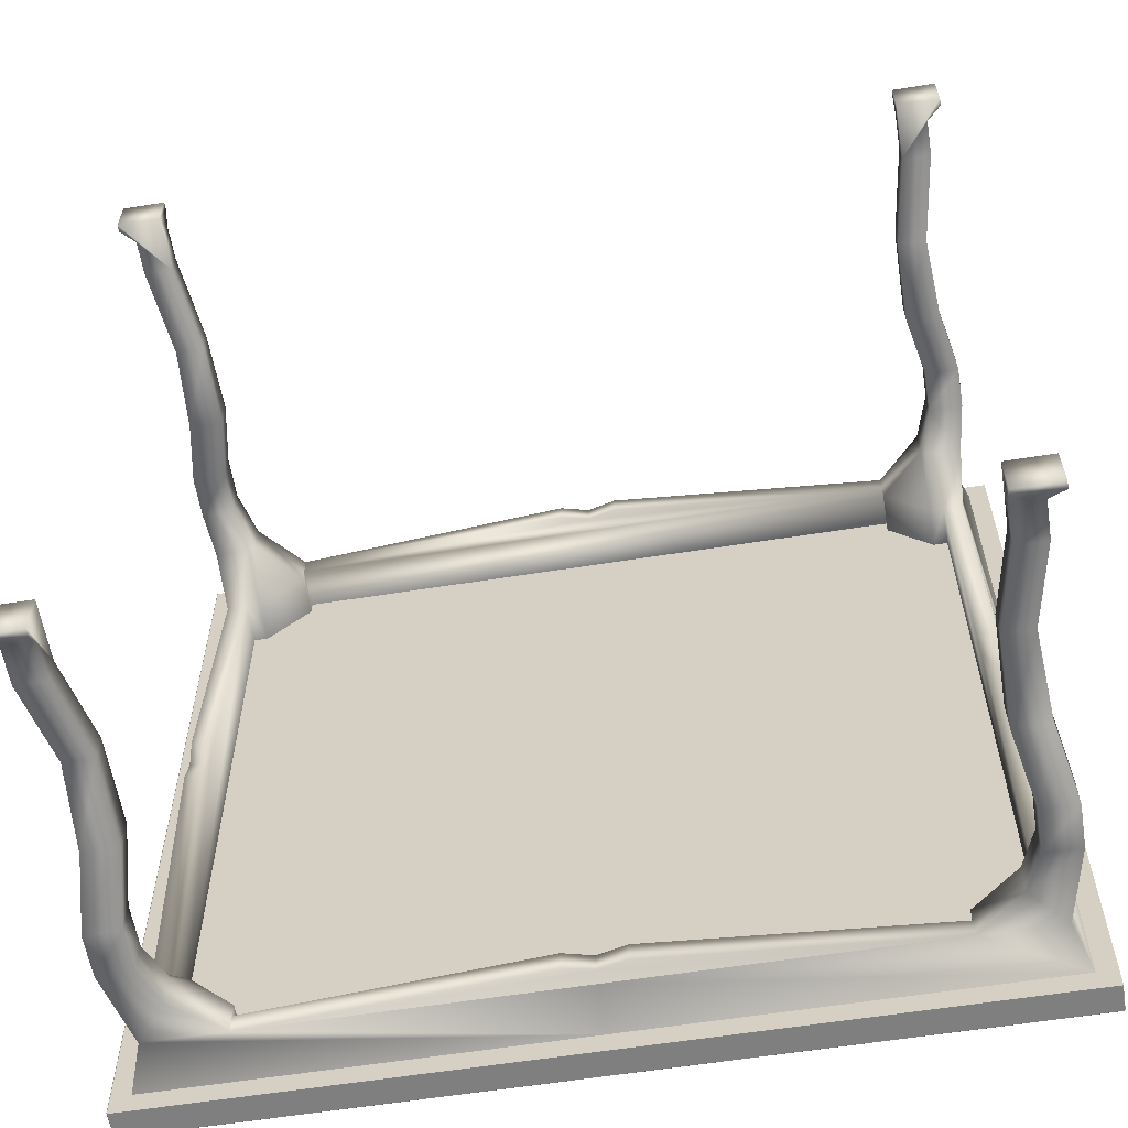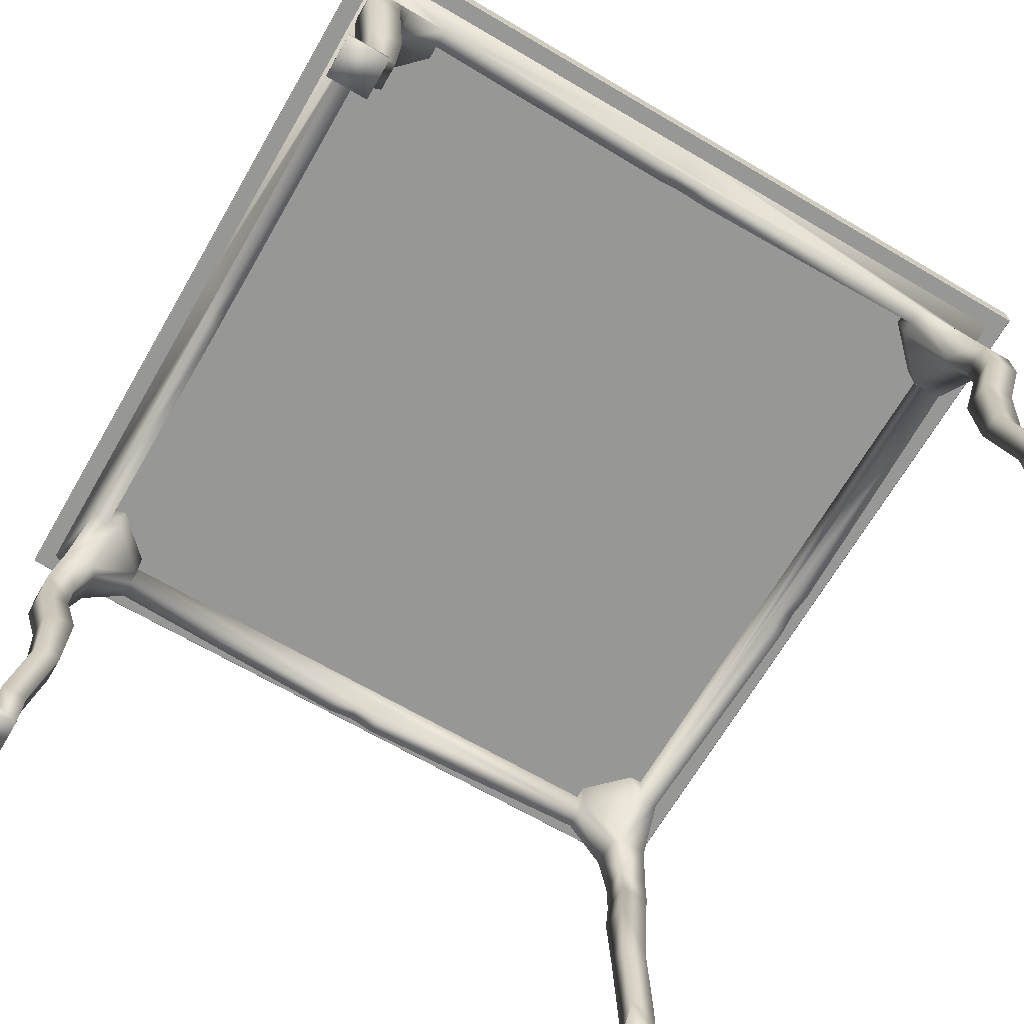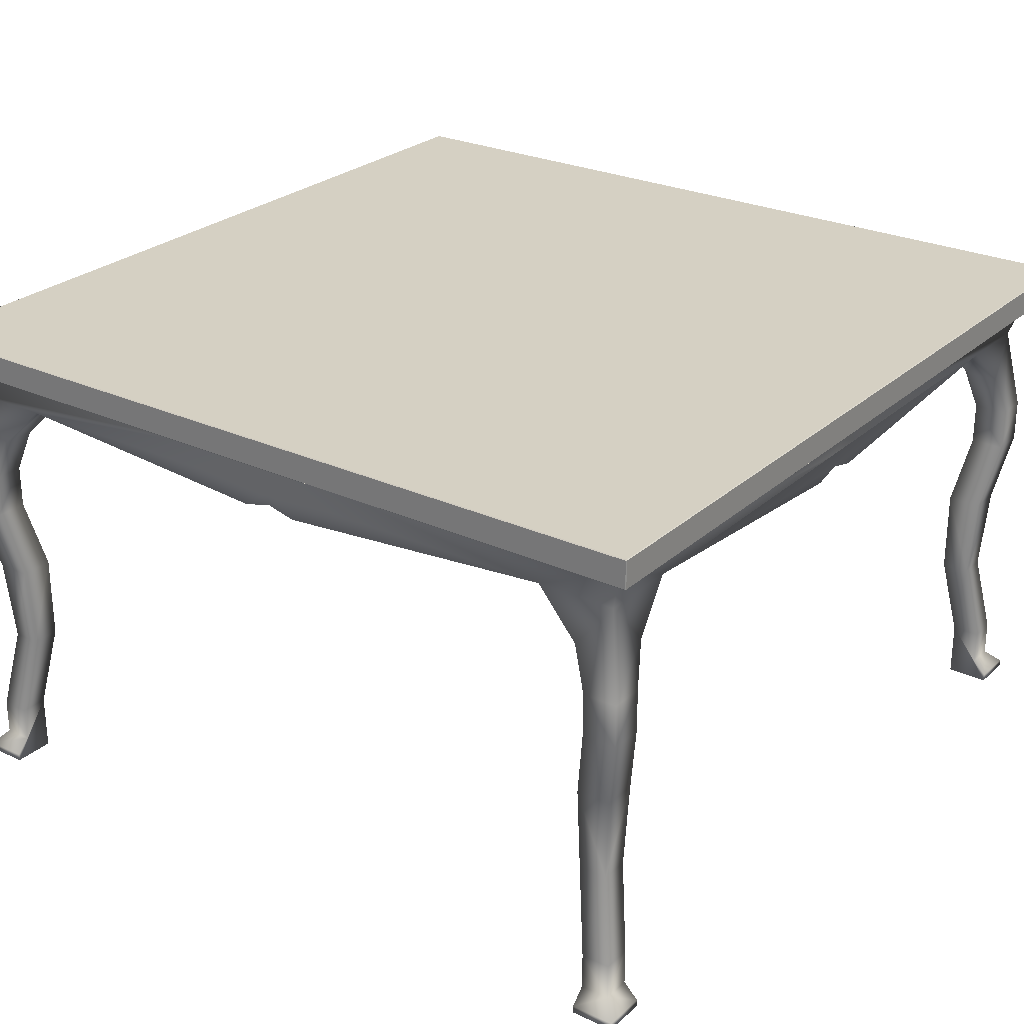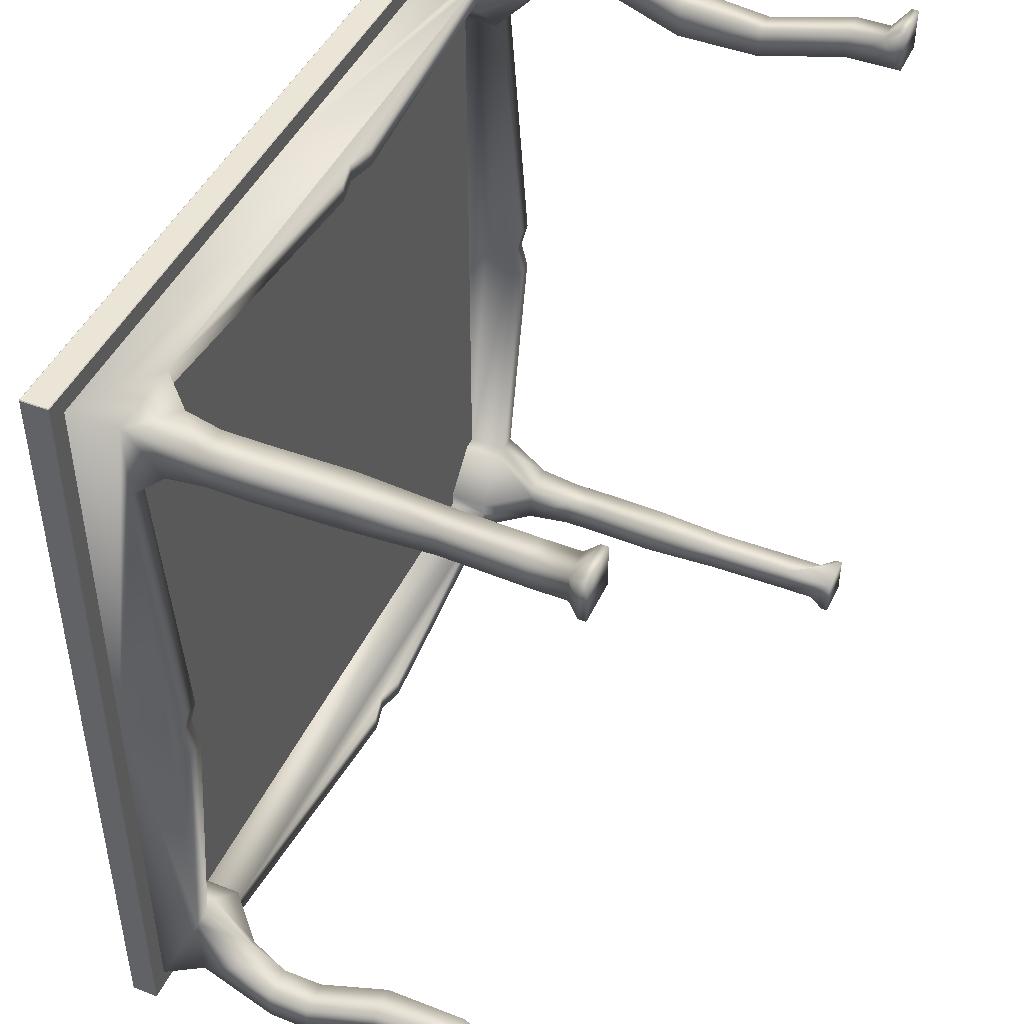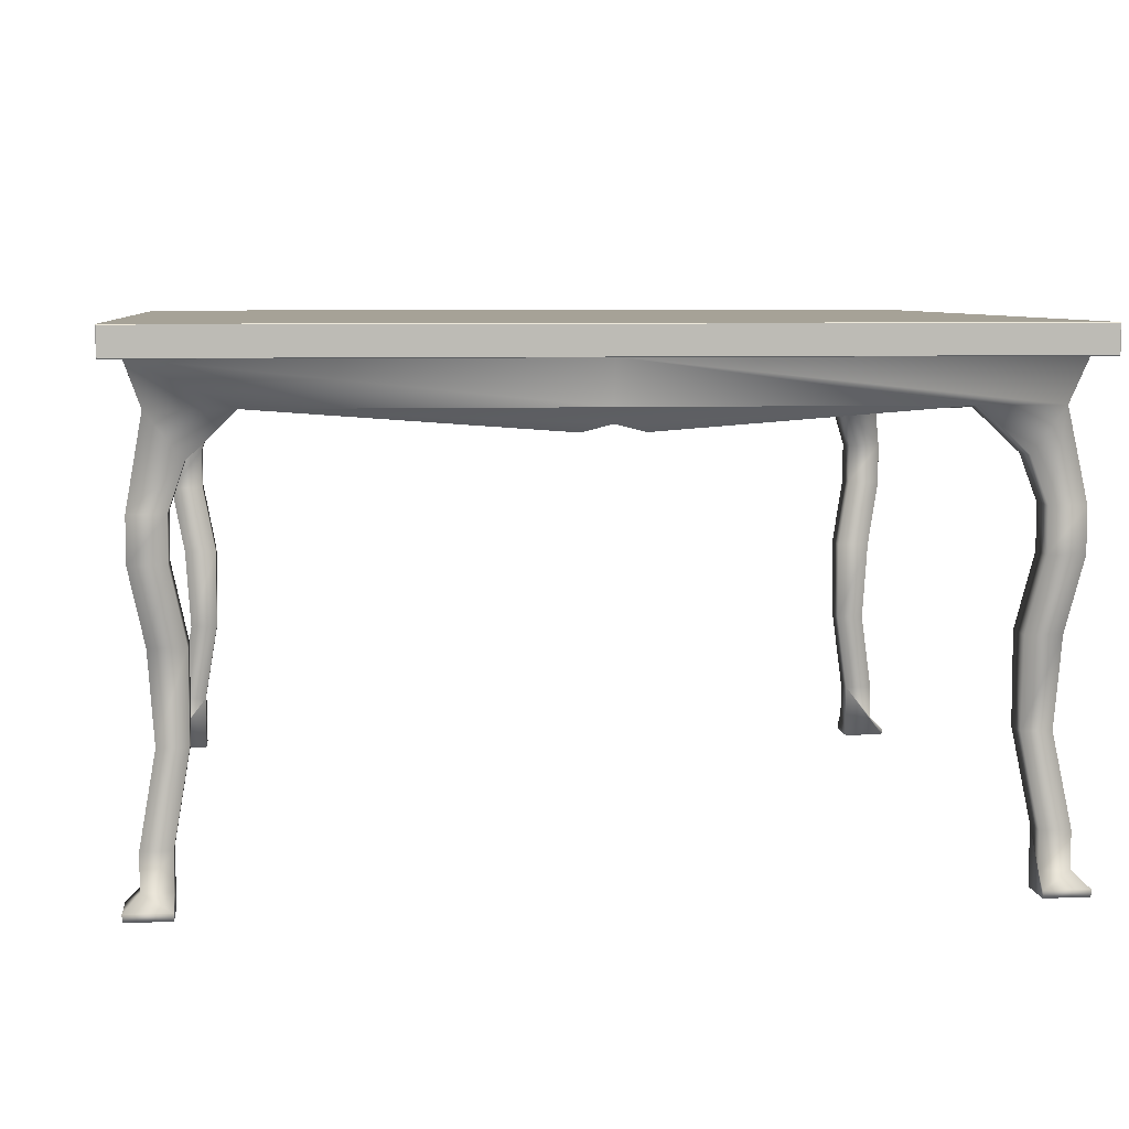
<metadata>
{"format":"obj","ext":"obj","renderer":"f3d","projection":"perspective","resolution":1024,"background":"white","views":[{"elev":-59.8,"azim":9.3,"up":"+Z"},{"elev":-68.1,"azim":-120.3,"up":"+Y"},{"elev":26.2,"azim":126.0,"up":"+Y"},{"elev":45.8,"azim":-65.9,"up":"+Z"},{"elev":6.5,"azim":173.9,"up":"+Y"}]}
</metadata>
<code>
o 1_1_1.002
v 1.162 0.4272 -1.167
v 1.179 0.6835 -1.081
v 1.162 0.4272 -1.081
v 1.179 0.6835 -1.184
v 1.222 0.8971 -1.124
v 1.222 0.8971 -1.227
v 1.076 0.4272 -1.081
v 1.076 0.6835 -1.081
v 1.205 0.1709 -1.124
v 1.205 0.1709 -1.21
v 1.076 0.6835 -1.184
v 1.076 0.4272 -1.167
v 1.119 0.8971 -1.124
v 1.119 0.8971 -1.227
v 1.222 1.025 -1.124
v 1.222 1.025 -1.227
v 1.119 0.1709 -1.124
v 1.205 0.06407 -1.21
v 1.205 0.06407 -1.124
v 1.119 0.1709 -1.21
v 1.119 1.025 -1.124
v 1.119 1.025 -1.227
v 1.179 1.282 -1.184
v 1.179 1.282 -0.9481
v 1.201 1.153 -1.081
v 1.248 -1e-06 -1.124
v 1.119 -1e-06 -1.124
v 1.248 0.02136 -1.124
v 1.248 0.02136 -1.253
v 1.119 0.06407 -1.21
v 1.097 1.153 -1.081
v 1.076 1.153 -1.206
v 0.9432 1.282 -1.184
v 1.119 1.282 -0.9481
v 1.076 1.282 -0.9481
v 1.222 1.41 -0.004607
v 1.179 1.282 -0.004607
v 1.222 1.41 -1.227
v 1.119 -1e-06 -1.253
v 1.119 0.02136 -1.253
v 1.248 -1e-06 -1.253
v 1.076 1.153 -1.102
v 0.9432 1.282 -1.124
v 0.9432 1.282 -1.081
v -0.000287 1.282 -1.184
v -0.000287 1.41 -1.227
v 1.076 1.41 -0.9481
v 1.119 1.41 -0.9481
v 1.119 1.217 -0.0907
v 1.179 1.217 -0.0907
v 1.179 1.282 1.175
v 1.222 1.41 1.218
v 1.179 1.282 0.9389
v 1.179 1.217 0.08149
v 1.179 1.239 -0.004607
v 0.9432 1.41 -1.081
v 0.9432 1.41 -1.124
v 0.08581 1.217 -1.124
v 0.08581 1.217 -1.184
v -0.9438 1.282 -1.184
v -1.18 1.282 -1.184
v -1.223 1.41 -1.227
v -0.000287 1.239 -1.184
v -0.08638 1.217 -1.184
v 1.119 1.282 0.9389
v 1.119 1.41 0.9389
v 1.119 1.239 -0.004607
v 1.119 1.217 0.08149
v -0.000287 1.41 1.218
v -0.000287 1.282 1.175
v 0.9432 1.282 1.175
v 1.222 1.025 1.218
v 1.222 1.025 1.115
v 1.201 1.153 1.072
v -0.000287 1.239 -1.124
v -0.9438 1.282 -1.124
v -0.08638 1.217 -1.124
v -0.9438 1.41 -1.124
v -1.223 1.41 -0.004607
v -1.18 1.282 -0.9481
v -1.18 1.282 -0.004607
v -1.12 1.025 -1.227
v -1.223 1.025 -1.227
v -1.076 1.153 -1.206
v 1.076 1.282 0.9389
v 1.076 1.41 0.9389
v -0.9438 1.282 1.175
v -0.08638 1.217 1.175
v -0.000287 1.239 1.175
v 0.08581 1.217 1.175
v -1.223 1.41 1.218
v -1.18 1.282 1.175
v 1.119 1.025 1.218
v 1.076 1.153 1.196
v 1.119 1.025 1.115
v 1.097 1.153 1.072
v 1.222 0.8971 1.115
v 1.222 0.8971 1.218
v -0.9438 1.41 -1.081
v -0.9438 1.282 -1.081
v -1.18 1.217 0.08149
v -1.18 1.282 0.9389
v -1.18 1.239 -0.004607
v -1.18 1.217 -0.0907
v -1.201 1.153 -1.081
v -1.223 1.025 -1.124
v -1.12 1.025 -1.124
v -1.076 1.153 -1.102
v -1.12 0.8971 -1.227
v -1.223 0.8971 -1.227
v 0.9432 1.282 1.072
v 0.9432 1.41 1.072
v 0.08581 1.217 1.115
v -0.000287 1.239 1.115
v -0.08638 1.217 1.115
v -0.9438 1.282 1.115
v 0.9432 1.282 1.115
v -1.076 1.153 1.196
v -1.223 1.025 1.218
v -1.12 1.025 1.218
v 1.076 1.153 1.093
v 1.119 0.8971 1.218
v 1.119 0.8971 1.115
v 1.179 0.6835 1.175
v 1.179 0.6835 1.072
v -1.076 1.41 -0.9481
v -1.076 1.282 -0.9481
v -1.12 1.282 0.9389
v -1.12 1.217 0.08149
v -1.12 1.282 -0.9481
v -1.12 1.217 -0.0907
v -1.12 1.239 -0.004607
v -1.223 1.025 1.115
v -1.201 1.153 1.072
v -1.098 1.153 -1.081
v -1.223 0.8971 -1.124
v -1.12 0.8971 -1.124
v -1.076 0.6835 -1.184
v -1.18 0.6835 -1.184
v 0.9432 1.41 1.115
v -0.9438 1.41 1.115
v -0.9438 1.282 1.072
v -1.076 1.153 1.093
v -1.12 1.025 1.115
v -1.223 0.8971 1.218
v -1.12 0.8971 1.218
v 1.076 0.6835 1.175
v 1.076 0.6835 1.072
v 1.162 0.4272 1.158
v 1.162 0.4272 1.072
v -1.12 1.41 -0.9481
v -1.12 1.41 0.9389
v -1.098 1.153 1.072
v -1.076 1.282 0.9389
v -1.223 0.8971 1.115
v -1.18 0.6835 -1.081
v -1.076 0.6835 -1.081
v -1.076 0.4272 -1.167
v -1.163 0.4272 -1.167
v -0.9438 1.41 1.072
v -1.12 0.8971 1.115
v -1.18 0.6835 1.175
v -1.076 0.6835 1.175
v 1.076 0.4272 1.158
v 1.076 0.4272 1.072
v 1.205 0.1709 1.115
v 1.205 0.1709 1.201
v -1.076 1.41 0.9389
v -1.18 0.6835 1.072
v -1.163 0.4272 -1.081
v -1.076 0.4272 -1.081
v -1.12 0.1709 -1.21
v -1.206 0.1709 -1.21
v -1.076 0.6835 1.072
v -1.163 0.4272 1.158
v -1.076 0.4272 1.158
v 1.119 0.1709 1.201
v 1.119 0.1709 1.115
v 1.205 0.06407 1.115
v 1.205 0.06407 1.201
v -1.163 0.4272 1.072
v -1.206 0.1709 -1.124
v -1.12 0.1709 -1.124
v -1.12 0.06407 -1.21
v -1.206 0.06407 -1.21
v -1.076 0.4272 1.072
v -1.206 0.1709 1.201
v -1.12 0.1709 1.201
v 1.119 0.06407 1.201
v 1.248 -1e-06 1.115
v 1.119 -1e-06 1.115
v 1.248 0.02136 1.115
v 1.248 0.02136 1.244
v -1.206 0.1709 1.115
v -1.206 0.06407 -1.124
v -1.12 -1e-06 -1.253
v -1.12 -1e-06 -1.124
v -1.12 0.02136 -1.253
v -1.249 0.02136 -1.253
v -1.12 0.1709 1.115
v -1.206 0.06407 1.201
v -1.12 0.06407 1.201
v 1.119 -1e-06 1.244
v 1.119 0.02136 1.244
v 1.248 -1e-06 1.244
v -1.206 0.06407 1.115
v -1.249 -1e-06 -1.124
v -1.249 0.02136 -1.124
v -1.249 -1e-06 -1.253
v -1.12 -1e-06 1.115
v -1.12 0.02136 1.244
v -1.12 -1e-06 1.244
v -1.249 0.02136 1.244
v -1.249 -1e-06 1.115
v -1.249 0.02136 1.115
v -1.249 -1e-06 1.244
f 1 2 3
f 2 1 4
f 4 5 2
f 5 4 6
f 2 7 3
f 7 2 8
f 9 1 3
f 1 9 10
f 11 1 12
f 1 11 4
f 5 8 2
f 8 5 13
f 14 4 11
f 4 14 6
f 6 15 5
f 15 6 16
f 11 7 8
f 7 11 12
f 3 17 9
f 17 3 7
f 18 9 19
f 9 18 10
f 12 10 20
f 10 12 1
f 15 13 5
f 13 15 21
f 13 11 8
f 11 13 14
f 22 6 14
f 6 22 16
f 23 24 25
f 25 15 23
f 15 16 23
f 12 17 7
f 17 12 20
f 26 17 27
f 17 26 19
f 19 26 28
f 17 19 9
f 28 18 19
f 18 28 29
f 20 18 30
f 18 20 10
f 22 13 21
f 13 22 14
f 31 21 15
f 15 25 31
f 32 16 22
f 16 32 23
f 23 32 33
f 34 35 31
f 31 25 34
f 25 24 34
f 24 36 37
f 36 24 38
f 38 24 23
f 20 27 17
f 27 20 30
f 27 30 39
f 39 30 40
f 41 27 39
f 27 41 26
f 41 28 26
f 28 41 29
f 18 40 30
f 40 18 29
f 32 21 42
f 21 32 22
f 21 31 42
f 32 43 33
f 43 32 44
f 44 32 42
f 38 23 33
f 33 45 38
f 45 46 38
f 47 35 34
f 34 48 47
f 24 49 34
f 49 24 50
f 35 44 42
f 42 31 35
f 51 36 52
f 36 51 53
f 36 53 37
f 54 37 53
f 37 54 55
f 37 55 50
f 37 50 24
f 39 29 41
f 29 39 40
f 43 44 56
f 56 57 43
f 33 58 59
f 58 33 43
f 46 45 60
f 60 61 46
f 61 62 46
f 33 59 63
f 63 64 60
f 60 33 63
f 60 33 45
f 56 44 35
f 35 47 56
f 48 65 66
f 65 48 67
f 65 67 68
f 67 48 49
f 49 48 34
f 50 67 49
f 67 50 55
f 69 70 71
f 71 51 69
f 51 52 69
f 51 72 73
f 73 74 51
f 74 53 51
f 54 65 68
f 65 54 53
f 55 68 67
f 68 55 54
f 43 75 58
f 75 76 77
f 76 75 43
f 76 43 57
f 76 57 78
f 59 75 63
f 75 59 58
f 79 80 81
f 80 79 62
f 80 62 61
f 61 82 83
f 82 61 84
f 84 61 60
f 63 77 64
f 77 63 75
f 64 76 60
f 76 64 77
f 65 85 86
f 86 66 65
f 87 88 89
f 89 90 71
f 71 87 89
f 71 87 70
f 91 92 87
f 87 70 91
f 70 69 91
f 51 93 72
f 93 51 94
f 94 51 71
f 74 73 95
f 95 96 74
f 97 72 98
f 72 97 73
f 96 85 65
f 65 74 96
f 65 53 74
f 78 99 100
f 100 76 78
f 81 101 102
f 101 81 103
f 103 81 104
f 104 81 80
f 79 92 91
f 92 79 102
f 102 79 81
f 105 80 61
f 61 106 105
f 61 83 106
f 107 84 108
f 84 107 82
f 83 109 110
f 109 83 82
f 60 108 84
f 108 60 100
f 100 60 76
f 111 112 86
f 86 85 111
f 113 89 114
f 89 113 90
f 114 88 115
f 88 114 89
f 115 87 116
f 87 115 88
f 117 90 113
f 90 117 71
f 118 119 120
f 119 118 92
f 92 118 87
f 94 95 93
f 95 94 121
f 72 122 98
f 122 72 93
f 121 117 111
f 117 121 71
f 71 121 94
f 96 95 121
f 95 97 123
f 97 95 73
f 124 97 98
f 97 124 125
f 121 111 85
f 85 96 121
f 126 127 100
f 100 99 126
f 101 128 102
f 128 101 129
f 130 104 80
f 104 130 131
f 104 132 103
f 132 104 131
f 132 101 103
f 101 132 129
f 133 119 92
f 92 134 133
f 92 102 134
f 105 106 107
f 107 135 105
f 83 136 106
f 136 83 110
f 80 105 135
f 135 130 80
f 135 127 130
f 107 108 135
f 109 107 137
f 107 109 82
f 110 138 139
f 138 110 109
f 127 135 108
f 108 100 127
f 117 140 112
f 112 111 117
f 116 114 115
f 114 117 113
f 117 114 116
f 117 116 141
f 117 141 140
f 142 118 143
f 118 142 87
f 87 142 116
f 144 118 120
f 118 144 143
f 120 145 146
f 145 120 119
f 95 122 93
f 122 95 123
f 98 147 124
f 147 98 122
f 123 125 148
f 125 123 97
f 149 125 124
f 125 149 150
f 130 127 126
f 126 151 130
f 128 151 152
f 151 128 132
f 132 128 129
f 151 132 131
f 151 131 130
f 153 134 102
f 102 128 153
f 128 154 153
f 153 144 133
f 133 134 153
f 133 145 119
f 145 133 155
f 107 136 137
f 136 107 106
f 136 139 156
f 139 136 110
f 138 137 157
f 137 138 109
f 139 158 159
f 158 139 138
f 160 141 116
f 116 142 160
f 143 153 154
f 154 142 143
f 161 120 146
f 120 161 144
f 153 143 144
f 146 162 163
f 162 146 145
f 123 147 122
f 147 123 148
f 124 164 149
f 164 124 147
f 148 150 165
f 150 148 125
f 166 149 167
f 149 166 150
f 168 154 128
f 128 152 168
f 133 161 155
f 161 133 144
f 155 162 145
f 162 155 169
f 137 156 157
f 156 137 136
f 139 170 156
f 170 139 159
f 158 157 171
f 157 158 138
f 159 172 173
f 172 159 158
f 168 160 142
f 142 154 168
f 163 161 146
f 161 163 174
f 163 175 176
f 175 163 162
f 148 164 147
f 164 148 165
f 149 177 167
f 177 149 164
f 165 166 178
f 166 165 150
f 179 167 180
f 167 179 166
f 155 174 169
f 174 155 161
f 169 175 162
f 175 169 181
f 157 170 171
f 170 157 156
f 159 182 170
f 182 159 173
f 183 158 171
f 158 183 172
f 173 184 185
f 184 173 172
f 176 174 163
f 174 176 186
f 176 187 188
f 187 176 175
f 164 178 177
f 178 164 165
f 167 189 180
f 189 167 177
f 178 190 191
f 190 178 179
f 190 179 192
f 179 178 166
f 193 179 180
f 179 193 192
f 169 186 181
f 186 169 174
f 175 194 187
f 194 175 181
f 171 182 183
f 182 171 170
f 173 195 182
f 195 173 185
f 172 183 184
f 196 183 197
f 183 196 184
f 184 196 198
f 185 198 199
f 198 185 184
f 200 176 188
f 176 200 186
f 188 201 202
f 201 188 187
f 178 189 177
f 189 203 204
f 203 189 191
f 191 189 178
f 193 189 204
f 189 193 180
f 190 203 191
f 203 190 205
f 190 193 205
f 193 190 192
f 181 200 194
f 200 181 186
f 194 201 187
f 201 194 206
f 183 207 197
f 207 183 195
f 207 195 208
f 195 183 182
f 195 199 208
f 199 195 185
f 196 207 209
f 207 196 197
f 199 196 209
f 196 199 198
f 210 211 212
f 211 210 202
f 202 210 188
f 188 210 200
f 211 201 213
f 201 211 202
f 193 203 205
f 203 193 204
f 214 200 210
f 200 214 206
f 206 214 215
f 200 206 194
f 201 215 213
f 215 201 206
f 199 207 208
f 207 199 209
f 212 213 216
f 213 212 211
f 210 216 214
f 216 210 212
f 215 216 213
f 216 215 214
o 2_2_2.002
v -1.28 1.41 1.275
v -1.28 1.41 -1.284
v 1.279 1.41 -1.284
v 1.279 1.41 1.275
v 1.281 1.412 1.275
v 1.279 1.412 1.277
v -1.28 1.412 -1.286
v 1.279 1.412 -1.286
v -1.282 1.412 1.275
v -1.282 1.493 1.275
v -1.282 1.493 -1.284
v -1.282 1.412 -1.284
v -1.28 1.495 -1.284
v -1.28 1.495 1.275
v 1.279 1.495 1.275
v 1.279 1.495 -1.284
v -1.28 1.412 1.277
v 1.279 1.493 1.277
v -1.28 1.493 1.277
v -1.28 1.493 -1.286
v 1.279 1.493 -1.286
v 1.281 1.412 -1.284
v 1.281 1.493 1.275
v 1.281 1.493 -1.284
f 217 218 219 220
f 220 221 222
f 219 218 223 224
f 225 226 227 228
f 229 230 231 232
f 233 222 234 235
f 224 223 236 237
f 224 238 219
f 234 239 231
f 232 240 237
f 227 229 236
f 235 230 226
f 225 217 233
f 223 218 228
f 236 223 228 227
f 226 225 233 235
f 237 236 229 232
f 222 233 217 220
f 227 226 230 229
f 224 237 240 238
f 234 222 221 239
f 225 228 218 217
f 239 240 232 231
f 238 221 220 219
f 231 230 235 234
f 239 221 238 240

</code>
